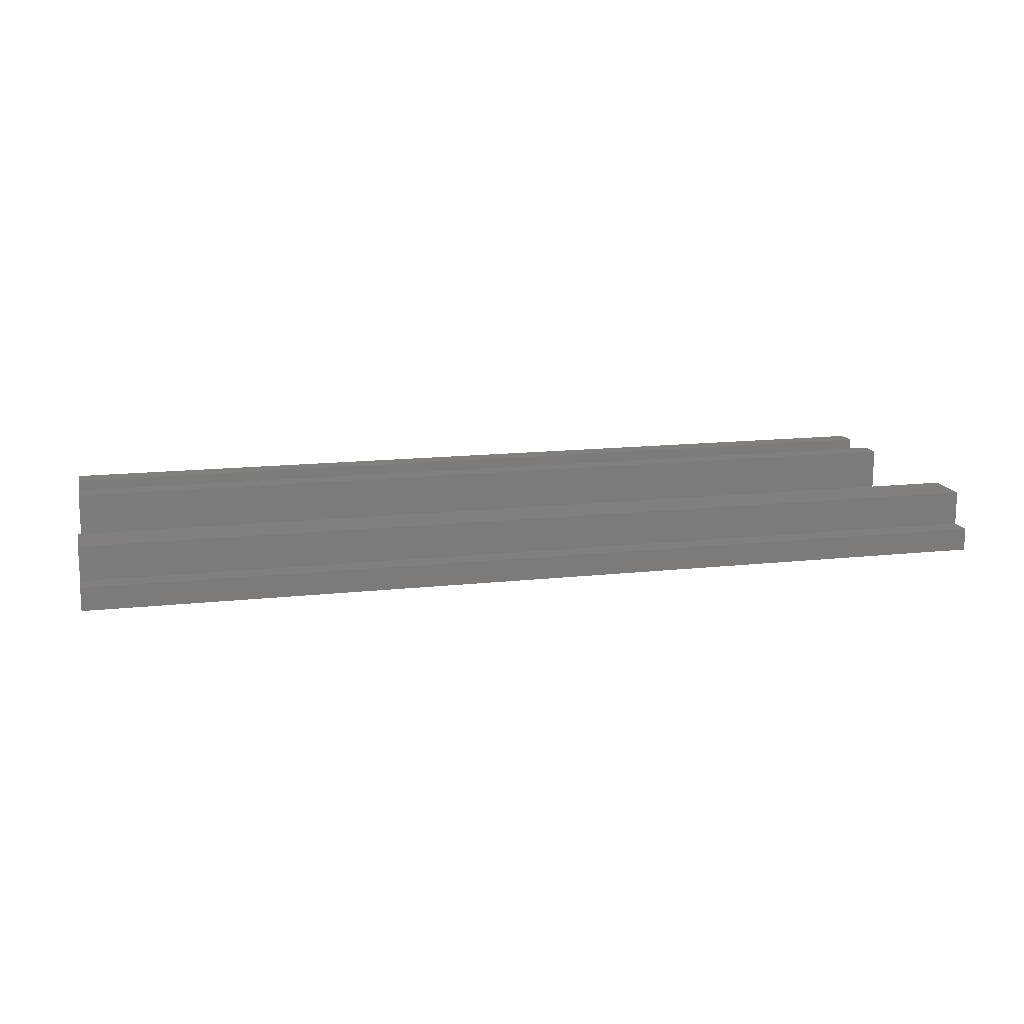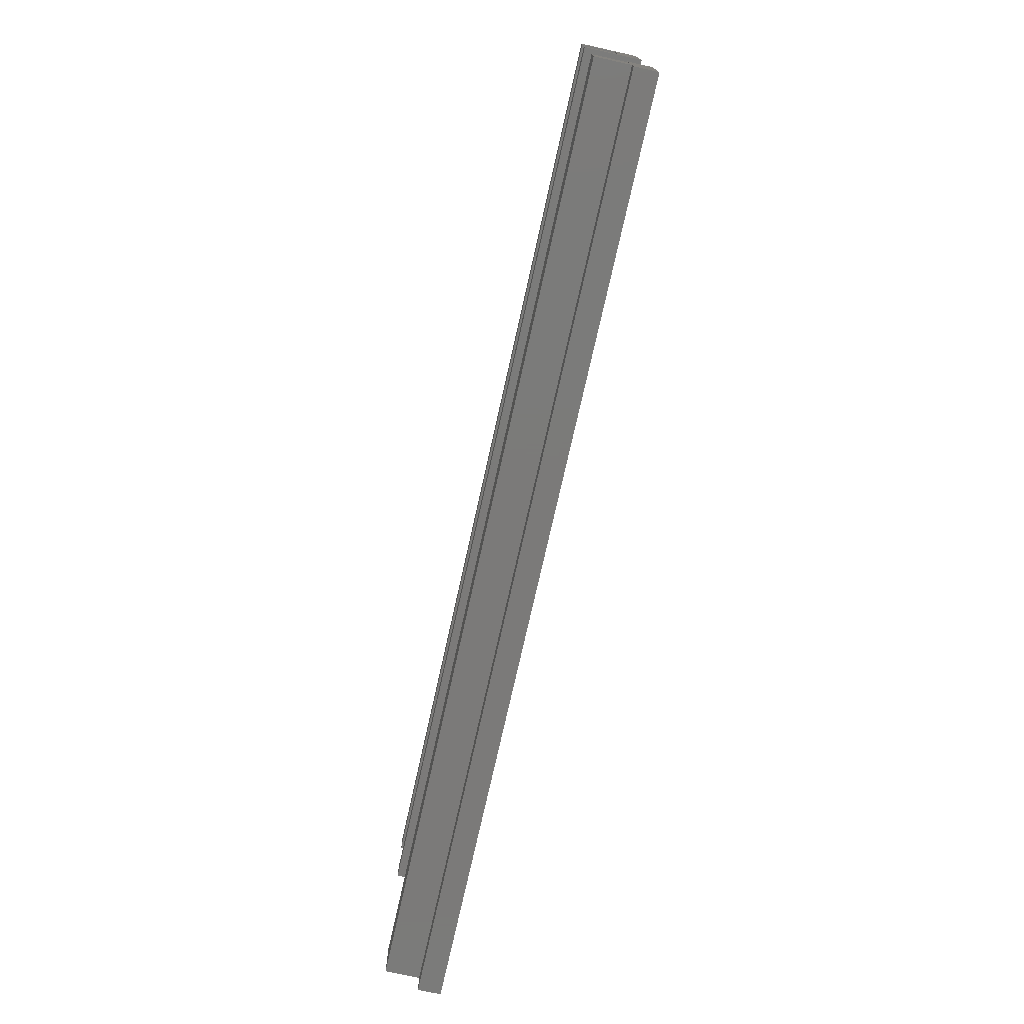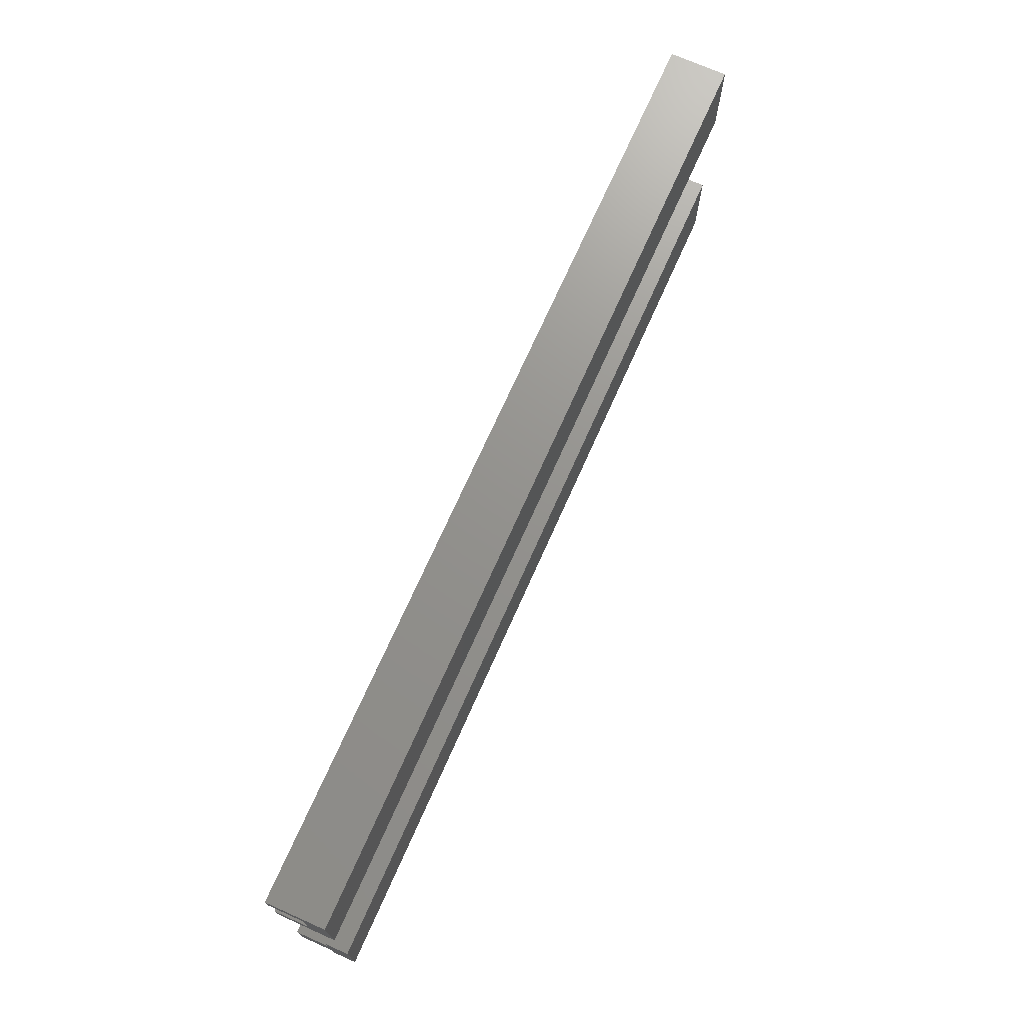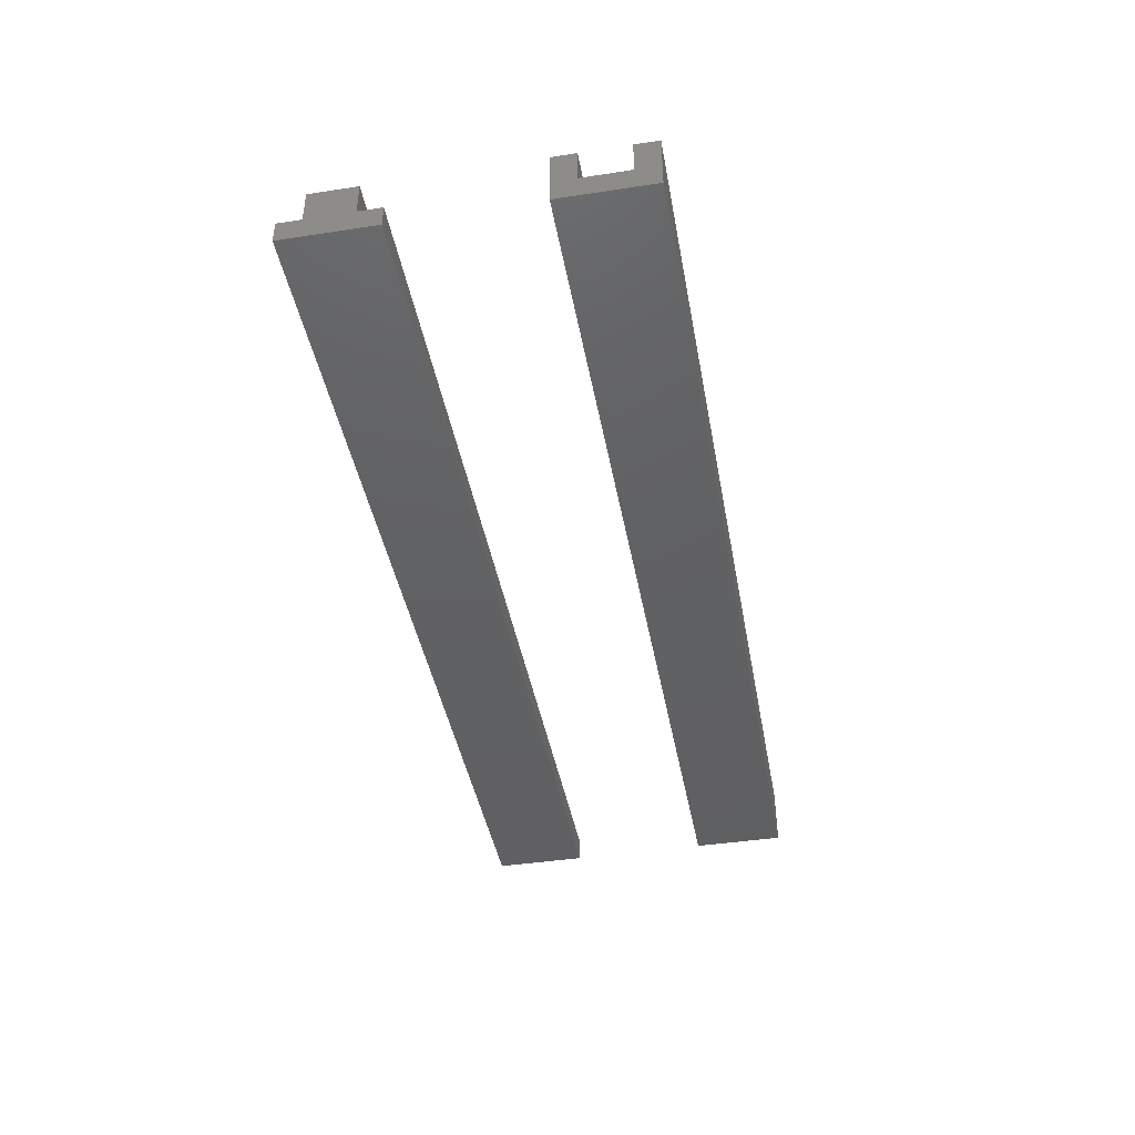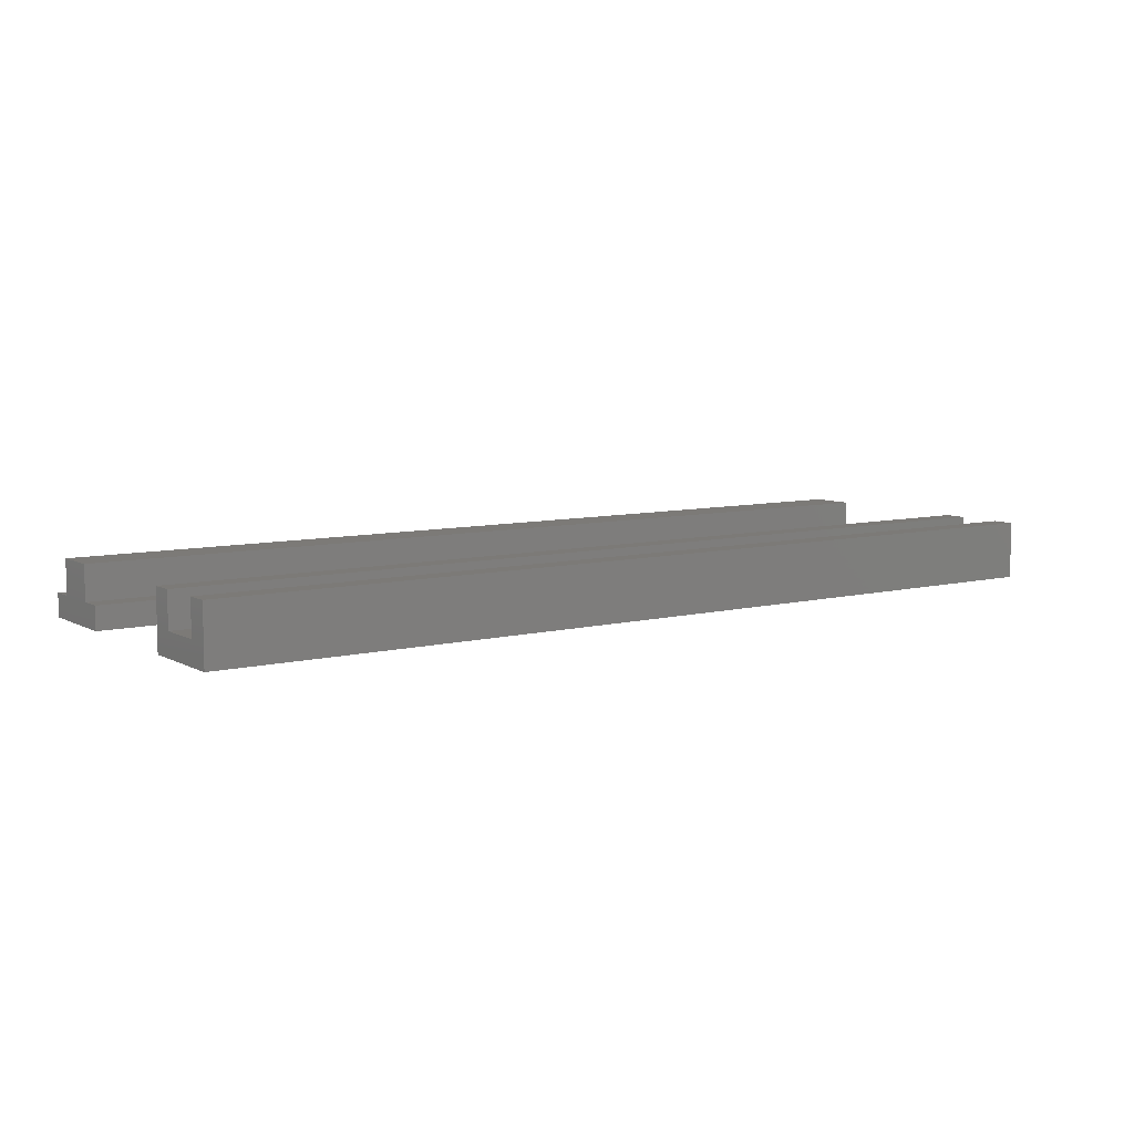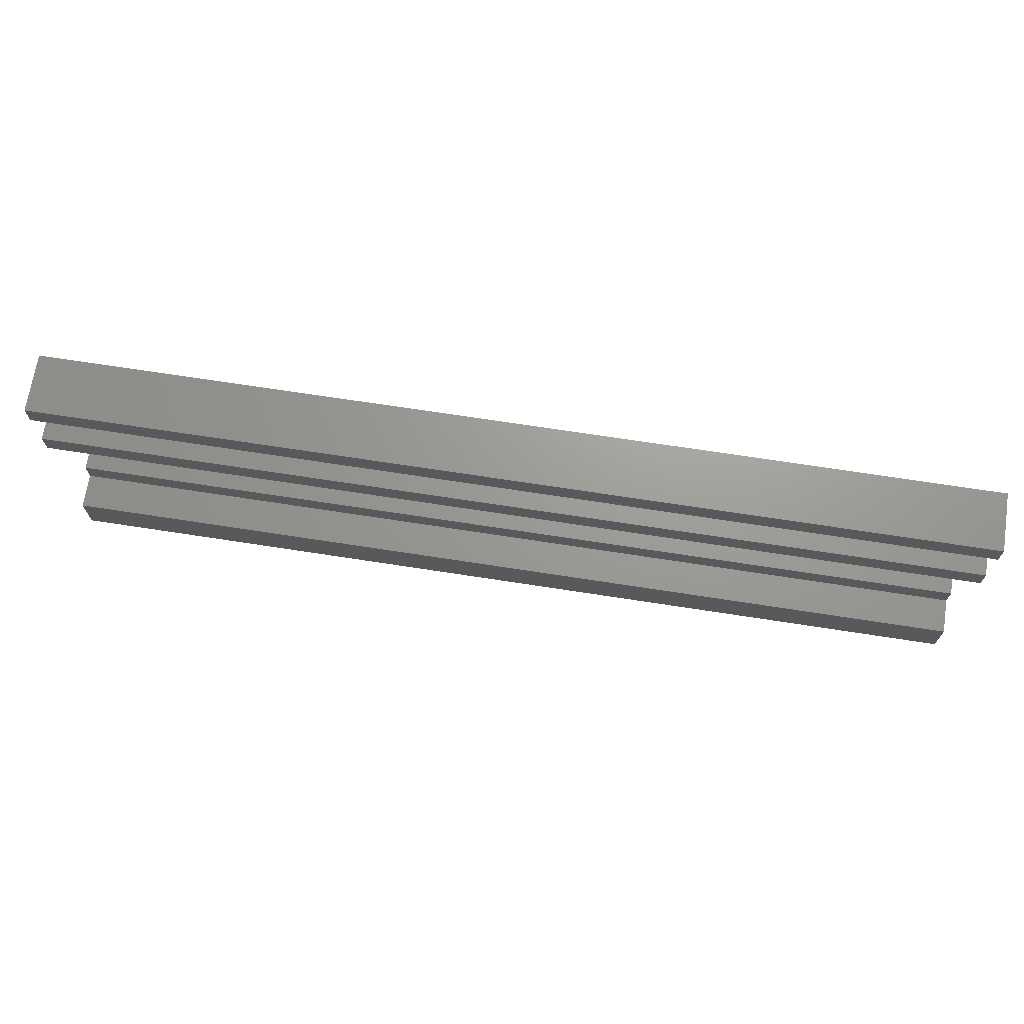
<metadata>
{"format":"stl","ext":"stl","renderer":"f3d","projection":"perspective","resolution":1024,"background":"white","views":[{"elev":14.6,"azim":-13.5,"up":"+Z"},{"elev":-73.8,"azim":77.5,"up":"+Y"},{"elev":71.6,"azim":114.0,"up":"+Y"},{"elev":-42.7,"azim":100.3,"up":"+Z"},{"elev":7.9,"azim":145.1,"up":"+Z"},{"elev":69.5,"azim":8.8,"up":"+Y"}]}
</metadata>
<code>
# stl→obj: 36 verts, 66 faces
v 0 0 1
v 0 0 0
v 40 0 0
v 40 0 1
v 0 4 1
v 0 4 0
v 40 4 1
v 40 4 0
v 40 3 1
v 40 1 1
v 0 3 1
v 0 1 1
v 0 1 2.5
v 40 1 2.5
v 0 3 2.5
v 40 3 2.5
v 40 10 0
v 40 10 1
v 0 10 1
v 0 10 0
v 0 14 1
v 0 14 0
v 40 14 1
v 40 14 0
v 40 13 1
v 40 11 1
v 0 13 1
v 0 11 1
v 0 10 2.5
v 40 10 2.5
v 0 11 2.5
v 40 11 2.5
v 40 13 2.5
v 0 13 2.5
v 0 14 2.5
v 40 14 2.5
f 1 2 3
f 3 4 1
f 1 5 6
f 6 2 1
f 6 5 7
f 7 8 6
f 8 7 9
f 8 9 10
f 8 10 4
f 4 3 8
f 2 6 8
f 8 3 2
f 11 9 7
f 7 5 11
f 4 10 12
f 12 1 4
f 13 12 10
f 10 14 13
f 15 11 12
f 12 13 15
f 11 15 16
f 16 9 11
f 14 10 9
f 9 16 14
f 16 15 13
f 13 14 16
f 12 11 9
f 9 10 12
f 17 18 19
f 19 20 17
f 19 21 22
f 22 20 19
f 22 21 23
f 23 24 22
f 24 23 25
f 24 25 26
f 24 26 18
f 18 17 24
f 20 22 24
f 24 17 20
f 27 28 26
f 26 25 27
f 29 19 18
f 18 30 29
f 31 28 19
f 19 29 31
f 28 31 32
f 32 26 28
f 30 18 26
f 26 32 30
f 32 31 29
f 29 30 32
f 19 28 26
f 26 18 19
f 25 33 34
f 25 34 27
f 27 34 35
f 27 35 21
f 21 35 36
f 21 36 23
f 23 36 33
f 23 33 25
f 34 33 36
f 36 35 34
f 27 21 23
f 23 25 27

</code>
